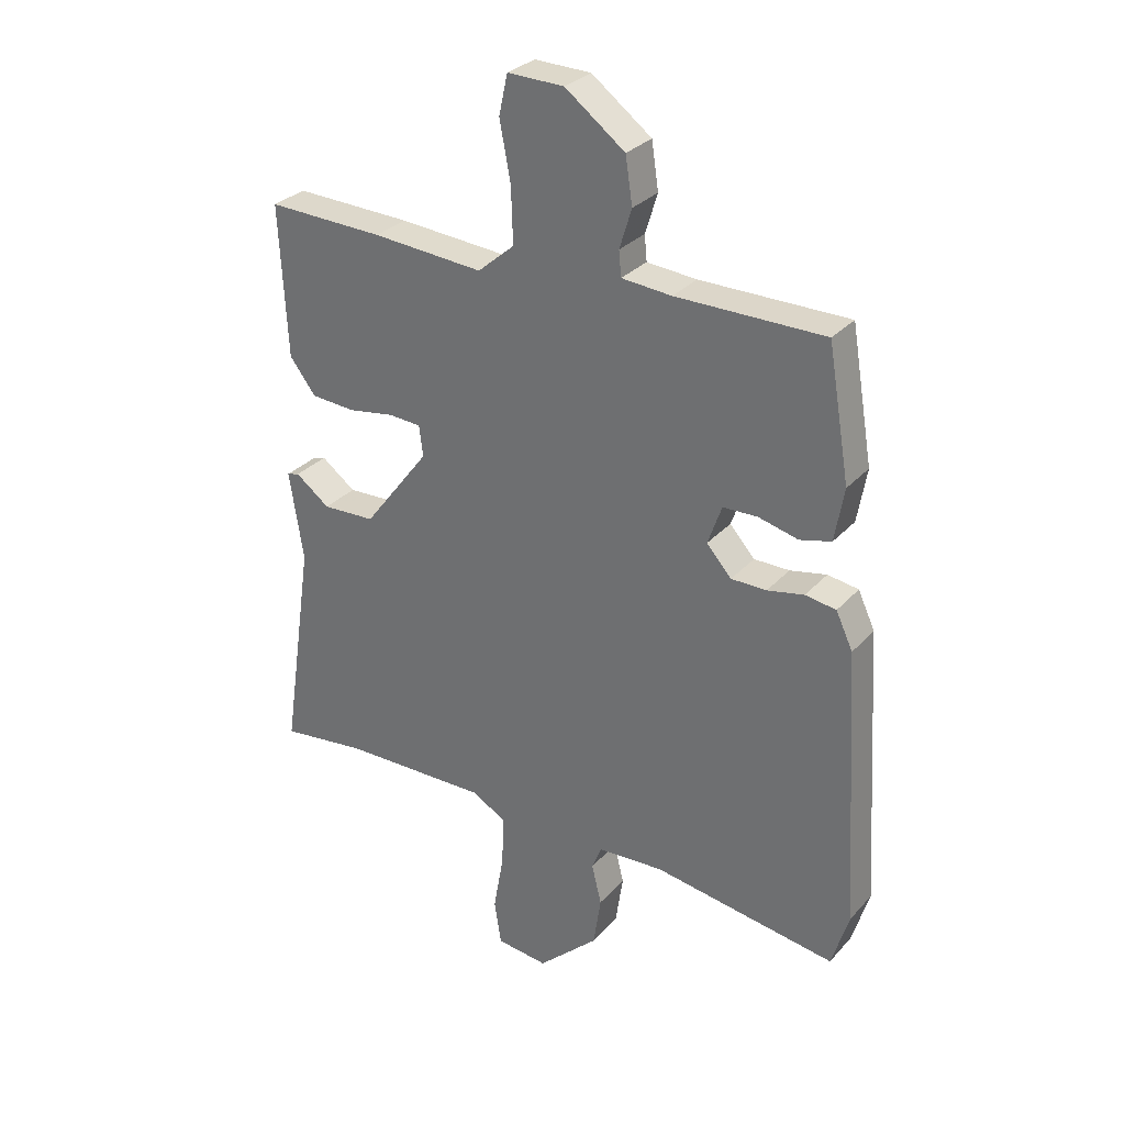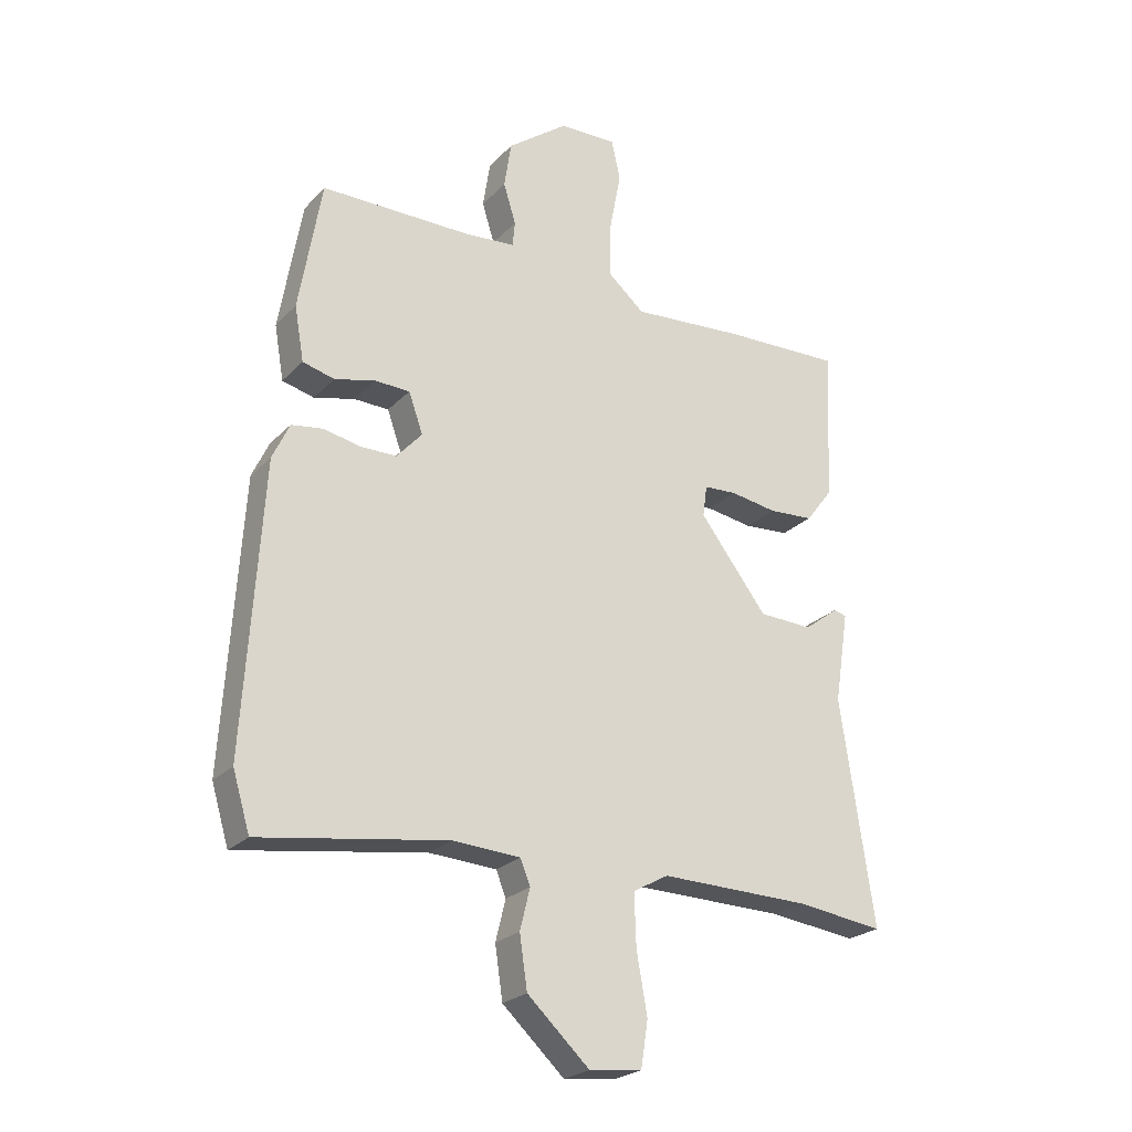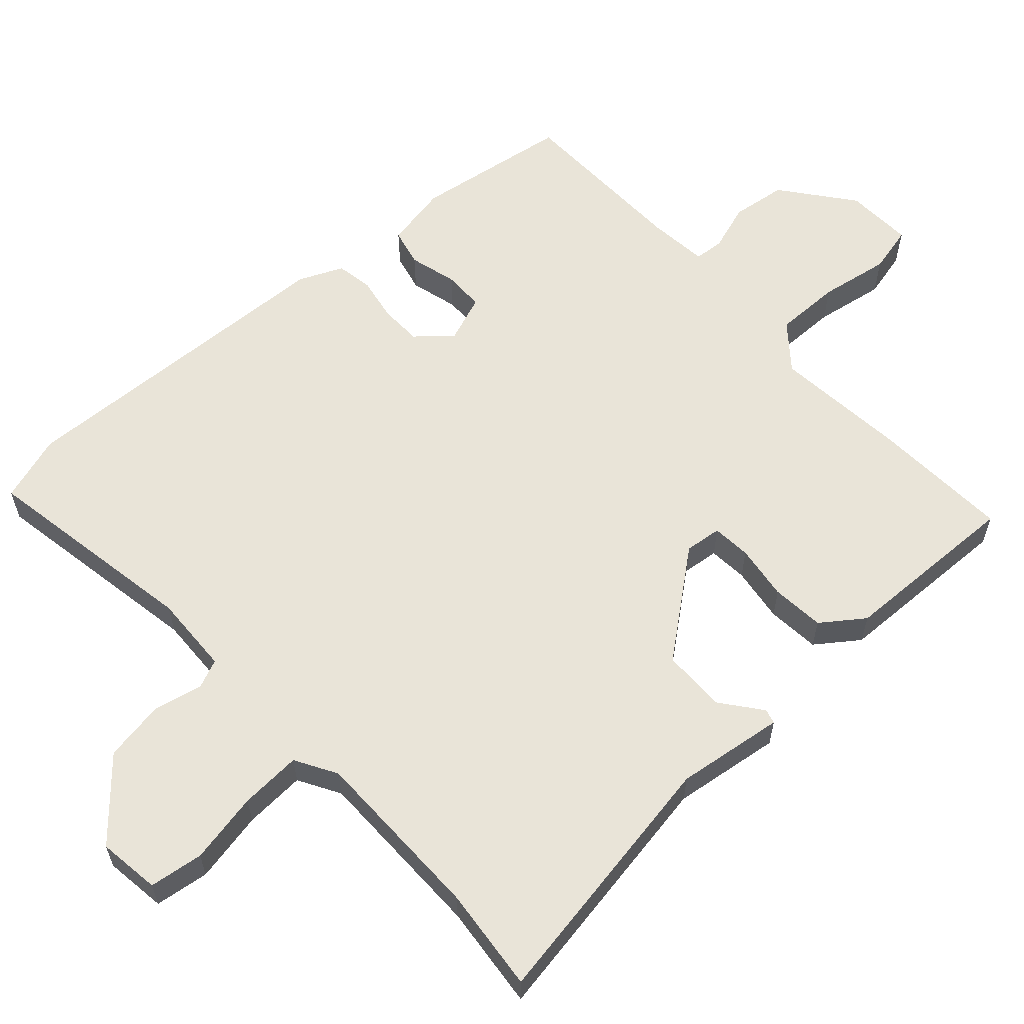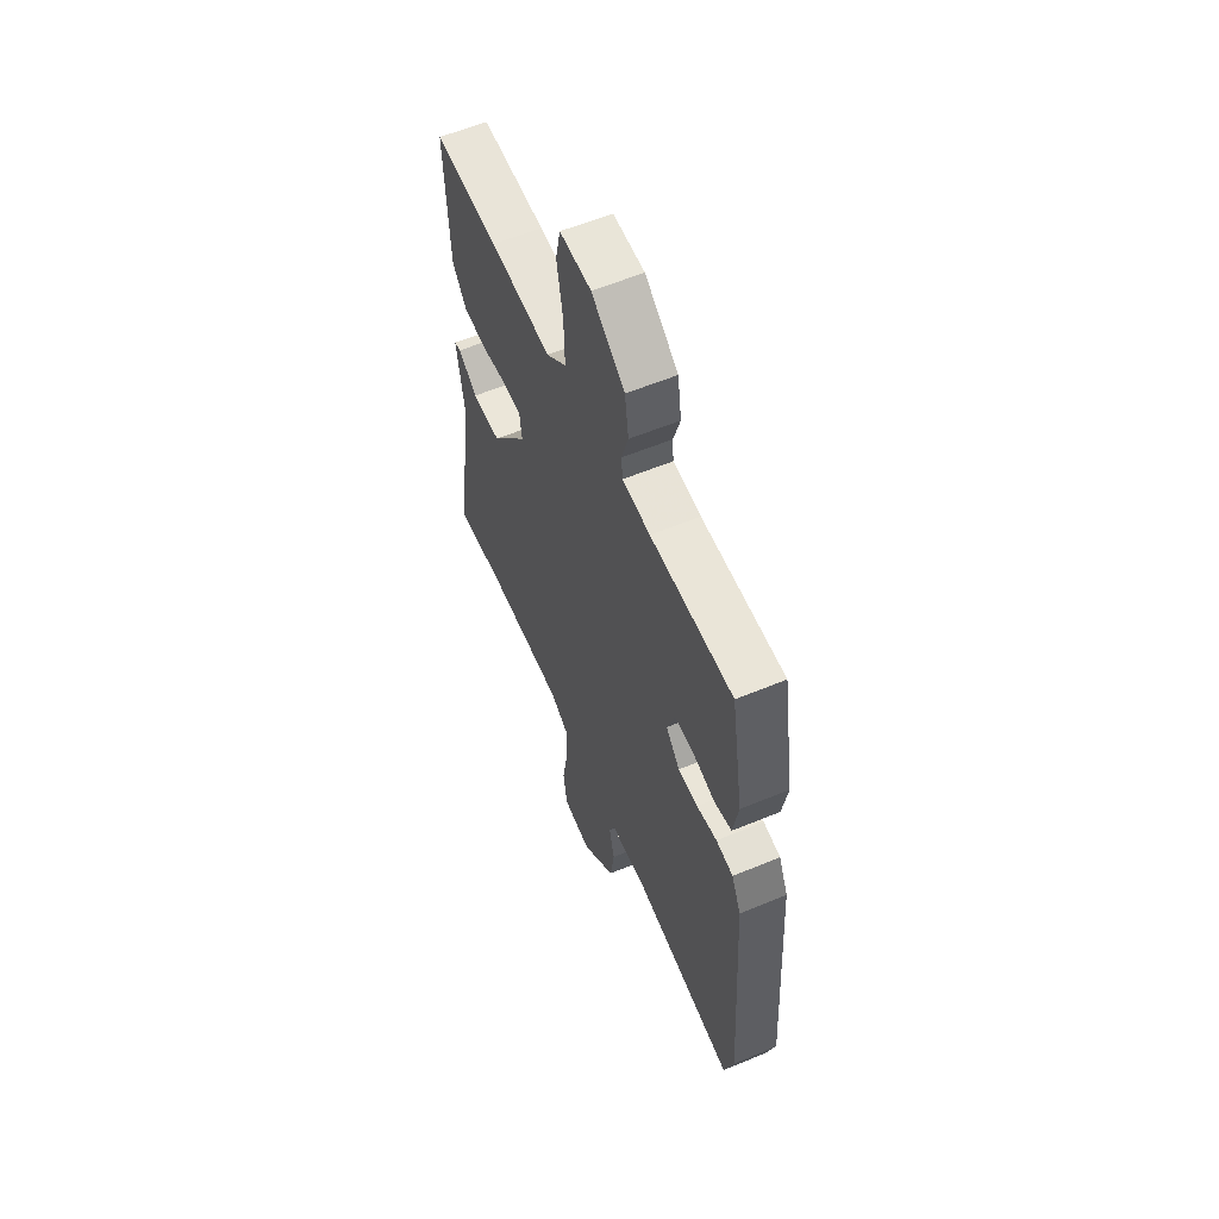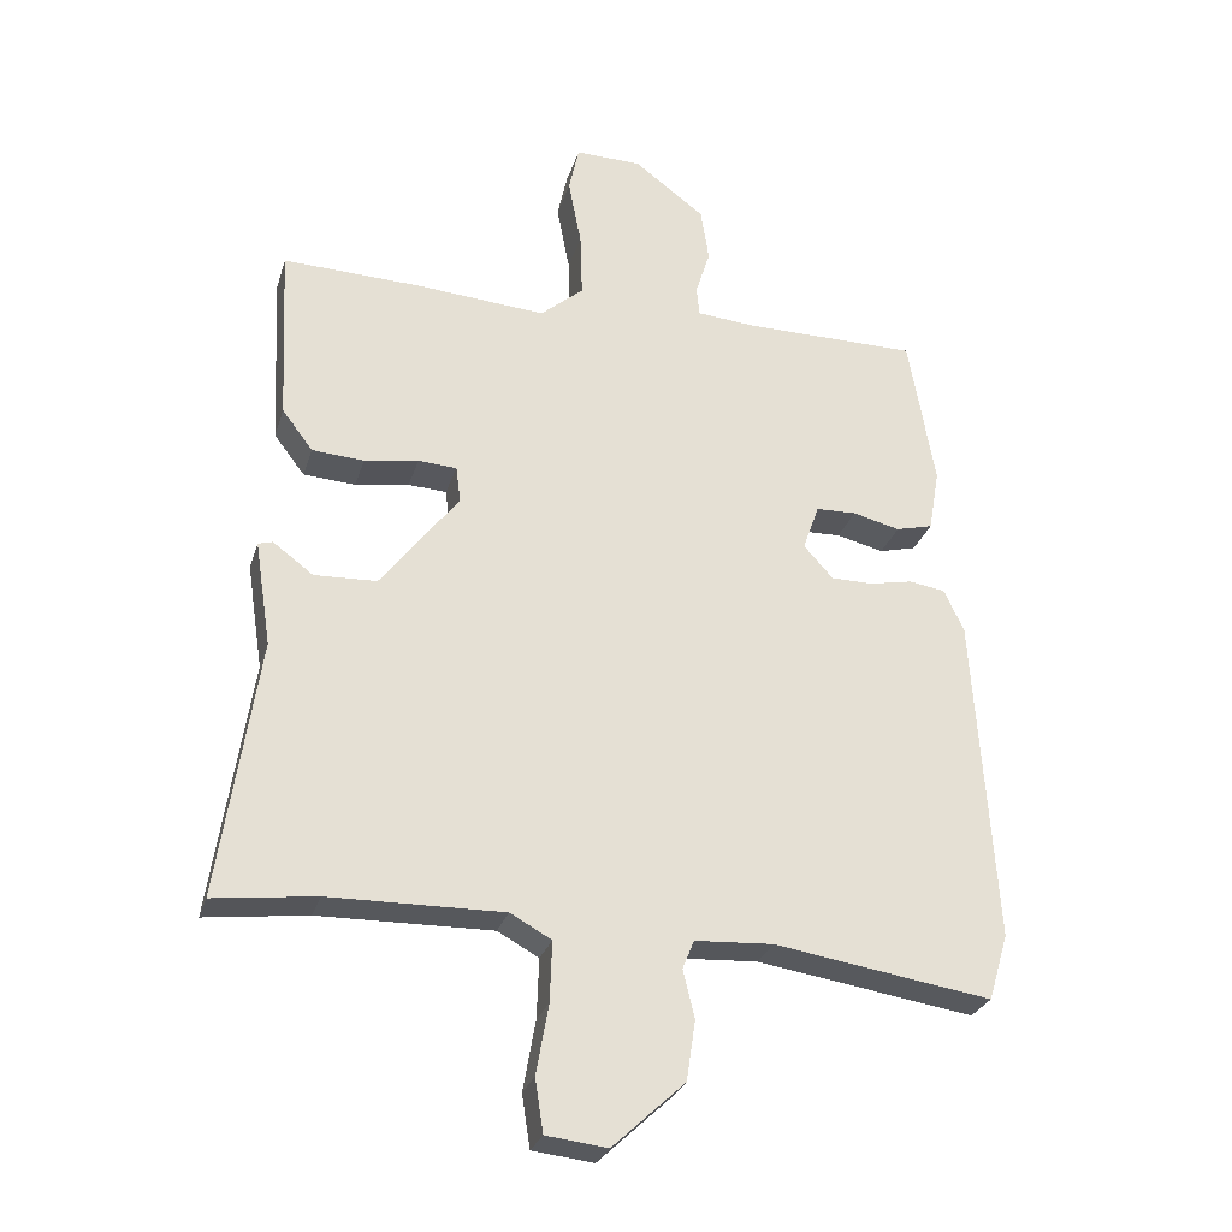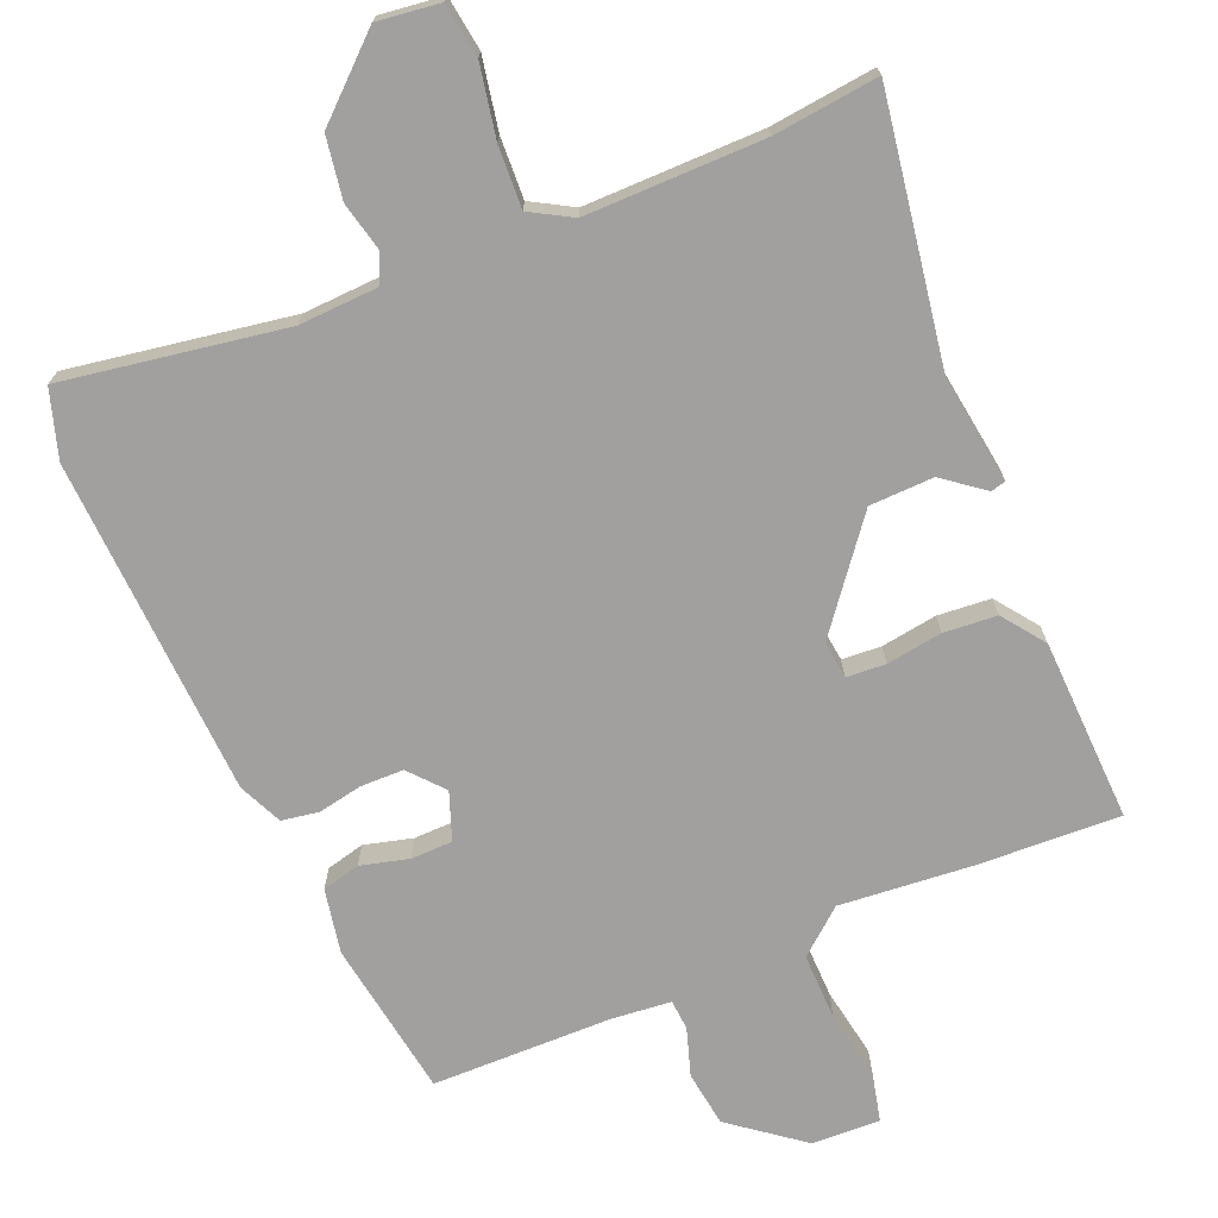
<metadata>
{"format":"obj","ext":"obj","renderer":"f3d","projection":"perspective","resolution":1024,"background":"white","views":[{"elev":30.2,"azim":33.5,"up":"+Z"},{"elev":-24.0,"azim":148.2,"up":"+Z"},{"elev":59.8,"azim":-133.4,"up":"+Y"},{"elev":58.9,"azim":66.9,"up":"+Z"},{"elev":-28.1,"azim":-15.9,"up":"+Z"},{"elev":-71.8,"azim":-158.0,"up":"+Y"}]}
</metadata>
<code>
v 0.421 0.07 0.523
v 0.459 0.07 0.3
v 0.443 0.07 0.208
v 0.389 0.07 0.194
v 0.32 0.07 0.211
v 0.261 0.07 0.209
v 0.237 0.07 0.141
v 0.28 0.07 0.093
v 0.341 0.07 0.093
v 0.404 0.07 0.106
v 0.457 0.07 0.098
v 0.486 0.07 0.036
v 0.516 0.07 -0.446
v 0.487 0.07 -0.543
v 0.17 0.07 -0.495
v 0.056 0.07 -0.502
v 0.039 0.07 -0.544
v 0.056 0.07 -0.613
v 0.043 0.07 -0.701
v -0.062 0.07 -0.799
v -0.151 0.07 -0.789
v -0.163 0.07 -0.712
v -0.145 0.07 -0.61
v -0.142 0.07 -0.522
v -0.202 0.07 -0.489
v -0.455 0.07 -0.494
v -0.604 0.07 -0.513
v -0.548 0.07 -0.135
v -0.572 0.07 0.019
v -0.551 0.07 0.025
v -0.492 0.07 -0.019
v -0.401 0.07 -0.015
v -0.287 0.07 0.135
v -0.294 0.07 0.188
v -0.35 0.07 0.191
v -0.429 0.07 0.178
v -0.505 0.07 0.183
v -0.55 0.07 0.242
v -0.563 0.07 0.502
v -0.362 0.07 0.496
v -0.171 0.07 0.482
v -0.108 0.07 0.536
v -0.111 0.07 0.631
v -0.13 0.07 0.731
v -0.115 0.07 0.799
v -0.018 0.07 0.797
v 0.085 0.07 0.72
v 0.097 0.07 0.641
v 0.076 0.07 0.573
v 0.08 0.07 0.53
v 0.166 0.07 0.523
v 0.421 0 0.523
v 0.459 0 0.3
v 0.443 0 0.208
v 0.389 0 0.194
v 0.32 0 0.211
v 0.261 0 0.209
v 0.237 0 0.141
v 0.28 0 0.093
v 0.341 0 0.093
v 0.404 0 0.106
v 0.457 0 0.098
v 0.486 0 0.036
v 0.516 0 -0.446
v 0.487 0 -0.543
v 0.17 0 -0.495
v 0.056 0 -0.502
v 0.039 0 -0.544
v 0.056 0 -0.613
v 0.043 0 -0.701
v -0.062 0 -0.799
v -0.151 0 -0.789
v -0.163 0 -0.712
v -0.145 0 -0.61
v -0.142 0 -0.522
v -0.202 0 -0.489
v -0.455 0 -0.494
v -0.604 0 -0.513
v -0.548 0 -0.135
v -0.572 0 0.019
v -0.551 0 0.025
v -0.492 0 -0.019
v -0.401 0 -0.015
v -0.287 0 0.135
v -0.294 0 0.188
v -0.35 0 0.191
v -0.429 0 0.178
v -0.505 0 0.183
v -0.55 0 0.242
v -0.563 0 0.502
v -0.362 0 0.496
v -0.171 0 0.482
v -0.108 0 0.536
v -0.111 0 0.631
v -0.13 0 0.731
v -0.115 0 0.799
v -0.018 0 0.797
v 0.085 0 0.72
v 0.097 0 0.641
v 0.076 0 0.573
v 0.08 0 0.53
v 0.166 0 0.523
f 47 48 49
f 46 47 49
f 45 46 49
f 44 45 49
f 43 44 49
f 42 43 49 50
f 41 42 50 51
f 39 40 41
f 38 39 41
f 37 38 41
f 36 37 41
f 35 36 41
f 51 1 2
f 41 51 2
f 35 41 2
f 34 35 2
f 28 29 30 31
f 28 31 32
f 27 28 32
f 26 27 32
f 25 26 32 33
f 21 22 23
f 20 21 23
f 19 20 23
f 18 19 23
f 17 18 23
f 16 17 23 24
f 13 14 15
f 12 13 15
f 11 12 15
f 10 11 15
f 9 10 15
f 8 9 15 16
f 25 33 34
f 24 25 34
f 16 24 34
f 8 16 34
f 7 8 34
f 2 3 4 5
f 6 7 34
f 6 34 2
f 2 5 6
f 100 99 98
f 100 98 97
f 100 97 96
f 100 96 95
f 100 95 94
f 101 100 94 93
f 102 101 93 92
f 92 91 90
f 92 90 89
f 92 89 88
f 92 88 87
f 92 87 86
f 53 52 102
f 53 102 92
f 53 92 86
f 53 86 85
f 82 81 80 79
f 83 82 79
f 83 79 78
f 83 78 77
f 84 83 77 76
f 74 73 72
f 74 72 71
f 74 71 70
f 74 70 69
f 74 69 68
f 75 74 68 67
f 66 65 64
f 66 64 63
f 66 63 62
f 66 62 61
f 66 61 60
f 67 66 60 59
f 85 84 76
f 85 76 75
f 85 75 67
f 85 67 59
f 85 59 58
f 56 55 54 53
f 85 58 57
f 53 85 57
f 57 56 53
f 1 52 53 2
f 2 53 54 3
f 3 54 55 4
f 4 55 56 5
f 5 56 57 6
f 6 57 58 7
f 7 58 59 8
f 8 59 60 9
f 9 60 61 10
f 10 61 62 11
f 11 62 63 12
f 12 63 64 13
f 13 64 65 14
f 14 65 66 15
f 15 66 67 16
f 16 67 68 17
f 17 68 69 18
f 18 69 70 19
f 19 70 71 20
f 20 71 72 21
f 21 72 73 22
f 22 73 74 23
f 23 74 75 24
f 24 75 76 25
f 25 76 77 26
f 26 77 78 27
f 27 78 79 28
f 28 79 80 29
f 29 80 81 30
f 30 81 82 31
f 31 82 83 32
f 32 83 84 33
f 33 84 85 34
f 34 85 86 35
f 35 86 87 36
f 36 87 88 37
f 37 88 89 38
f 38 89 90 39
f 39 90 91 40
f 40 91 92 41
f 41 92 93 42
f 42 93 94 43
f 43 94 95 44
f 44 95 96 45
f 45 96 97 46
f 46 97 98 47
f 47 98 99 48
f 48 99 100 49
f 49 100 101 50
f 50 101 102 51
f 51 102 52 1

</code>
